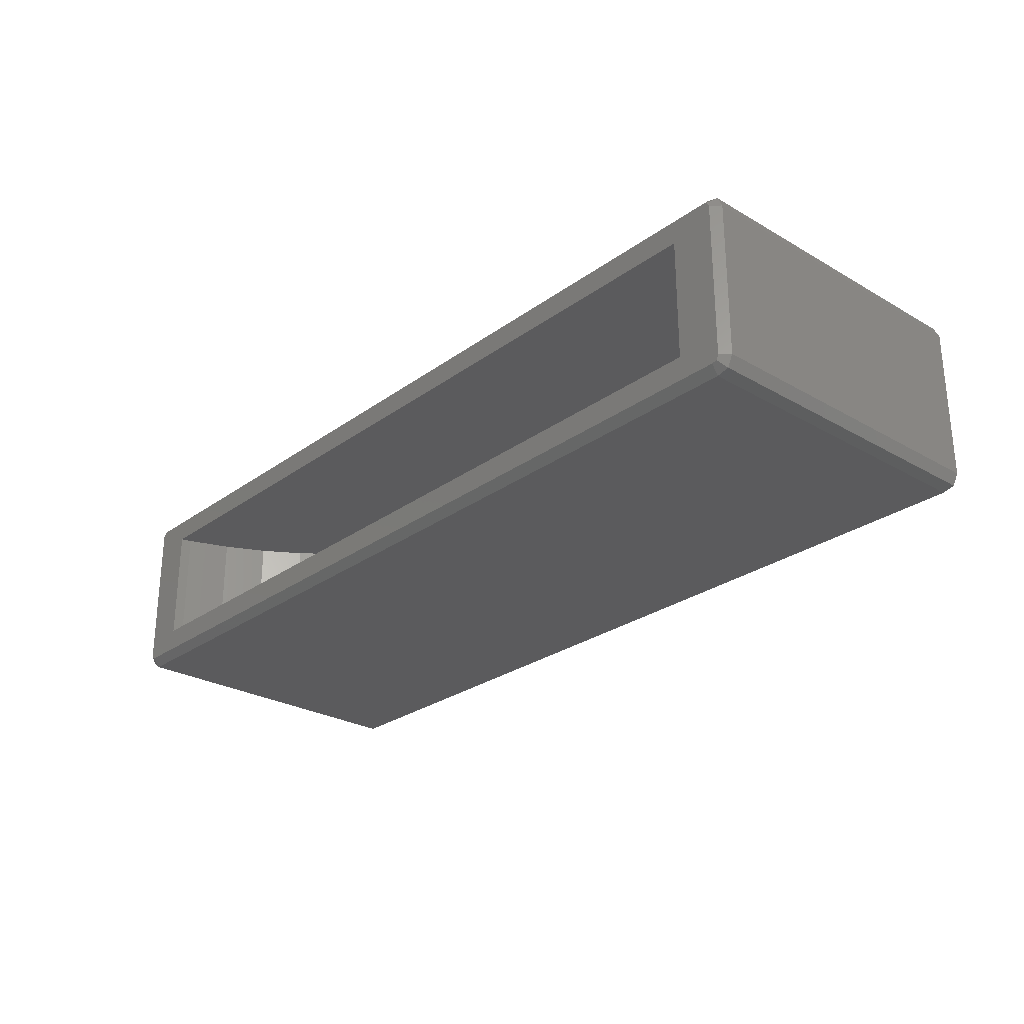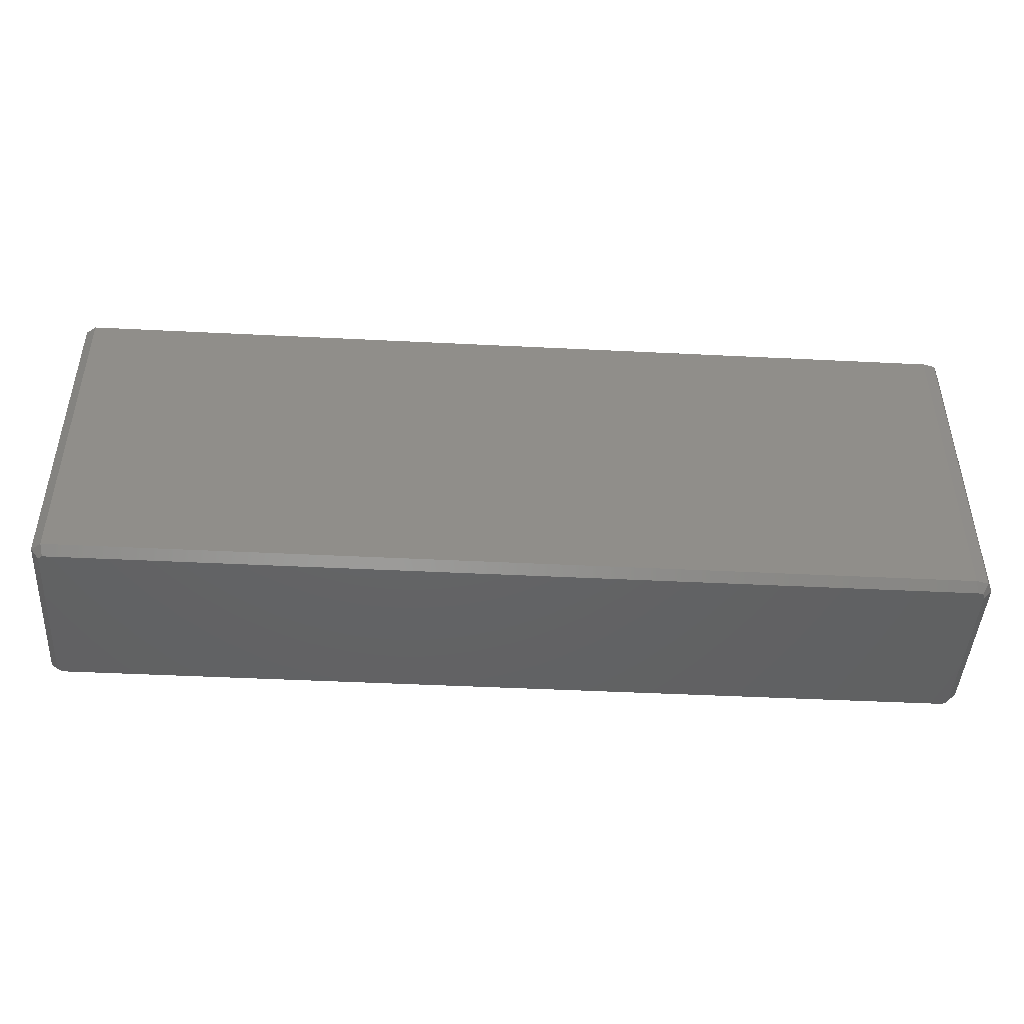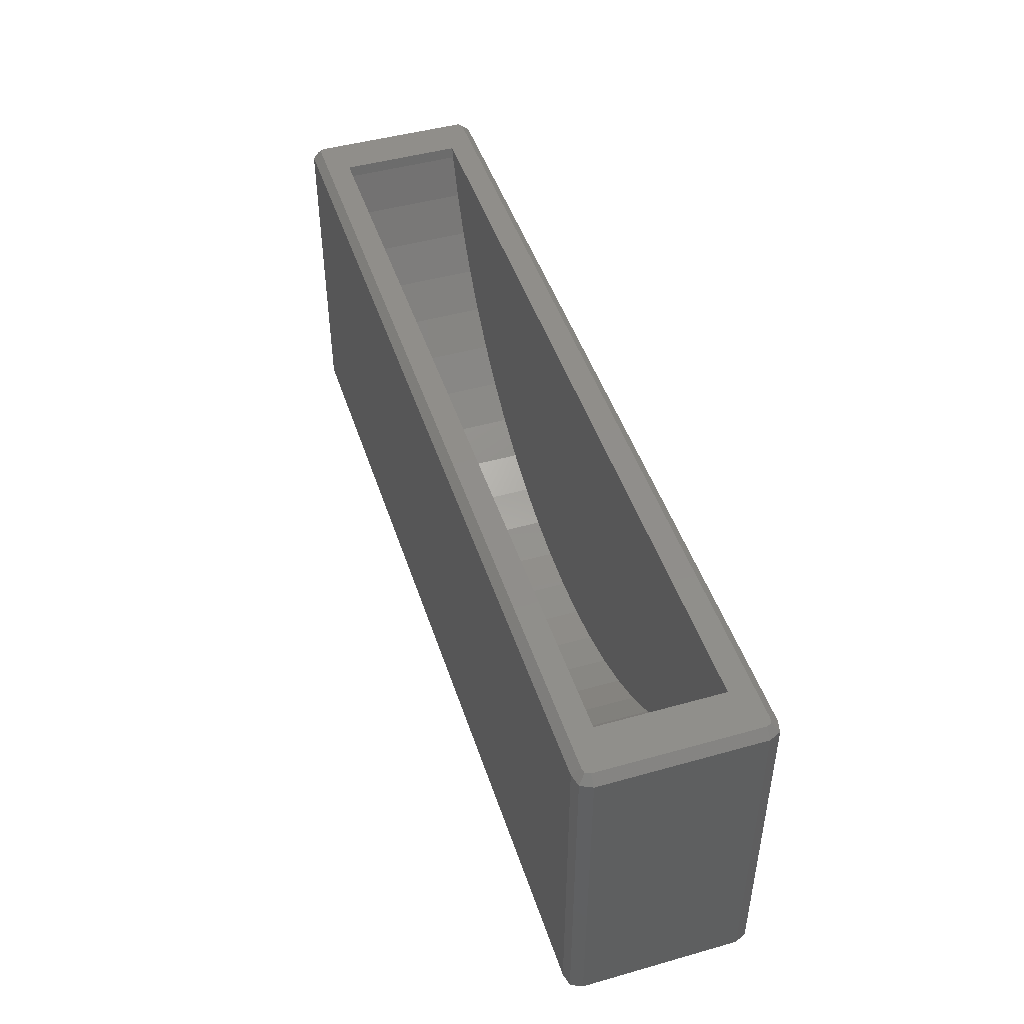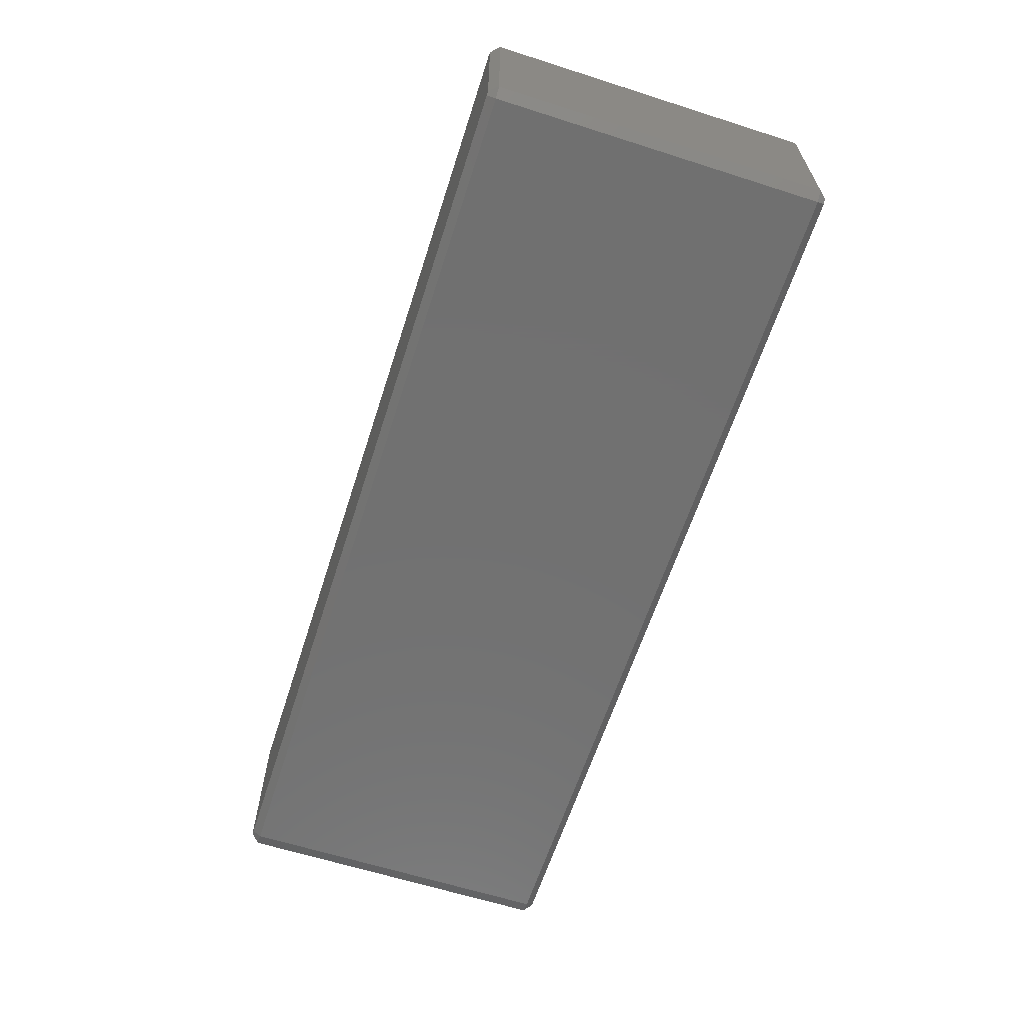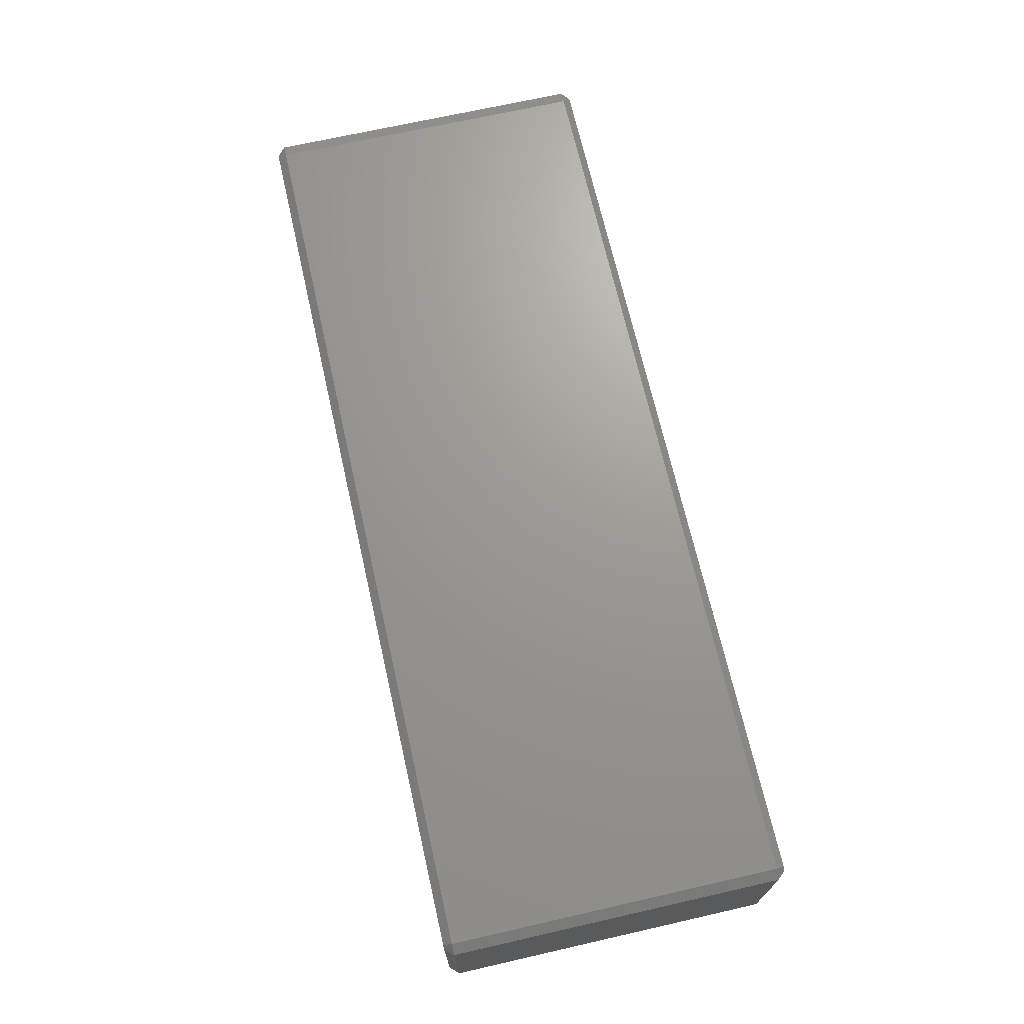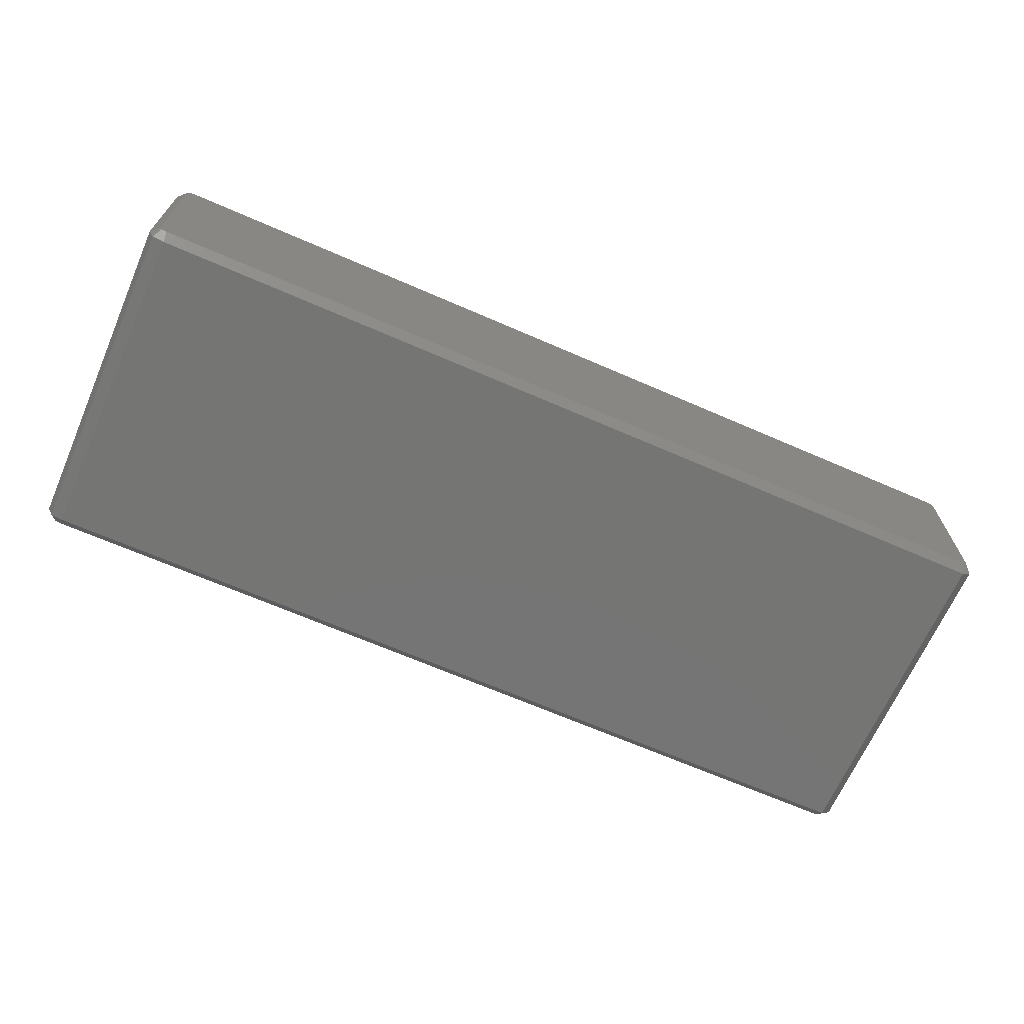
<metadata>
{"format":"stl","ext":"stl","renderer":"f3d","projection":"perspective","resolution":1024,"background":"white","views":[{"elev":-26.9,"azim":48.1,"up":"+Y"},{"elev":-45.3,"azim":-3.3,"up":"+Z"},{"elev":46.5,"azim":72.2,"up":"+Z"},{"elev":-62.9,"azim":-107.9,"up":"+Y"},{"elev":69.5,"azim":-102.8,"up":"+Y"},{"elev":-67.3,"azim":156.4,"up":"+Y"}]}
</metadata>
<code>
# stl→obj: 94 verts, 184 faces
v -0.6896 -24.33 -1.848
v -1.665 -3.198 -0.7654
v -0.6896 -3.668 -1.848
v -1.665 -24.8 -0.7654
v -0.1703 -24.75 -1.848
v 114.6 -25.8 -0.7654
v -0.4112 -25.8 -0.7654
v 114.8 -24.75 -1.848
v 116.8 -24 40.77
v 116.8 -4 -0.7654
v 116.8 -4 40.77
v 116.8 -24 -0.7654
v 116.2 -2.555 40.77
v 114.6 -2.199 40.77
v 115.5 -3.402 41.85
v 115.8 -24 41.85
v 115.8 -4 41.85
v -0.4112 -2.199 -0.7654
v -1.665 -3.198 40.77
v -0.4112 -2.199 40.77
v -0.1703 -3.254 -1.848
v 114.6 -2.199 -0.7654
v 114.8 -3.254 -1.848
v 114.6 -25.8 40.77
v -0.4112 -25.8 40.77
v 115.8 -24 -1.848
v 115.5 -24.6 -1.848
v 115.8 -4 -1.848
v 115.5 -3.402 -1.848
v -1.665 -24.8 40.77
v -0.1703 -24.75 41.85
v 114.8 -24.75 41.85
v 115.5 -24.6 41.85
v 116.2 -25.44 40.77
v -0.6896 -24.33 41.85
v -0.6896 -3.668 41.85
v -0.1703 -3.254 41.85
v 114.8 -3.254 41.85
v 116.2 -2.555 -0.7654
v 116.2 -25.44 -0.7654
v 110.2 -6.25 41.85
v 110.2 -21.75 41.85
v 4.832 -6.25 41.85
v 4.832 -21.75 41.85
v 63.25 -6.25 2.801
v 68.94 -21.75 3.702
v 68.94 -6.25 3.702
v 63.25 -21.75 2.801
v 94.3 -21.75 16.63
v 98.37 -6.25 20.7
v 94.3 -6.25 16.63
v 98.37 -21.75 20.7
v 109.8 -21.75 40.5
v 109.8 -6.25 40.5
v 16.63 -21.75 20.7
v 20.7 -6.25 16.63
v 16.63 -6.25 20.7
v 20.7 -21.75 16.63
v 7.255 -6.25 35.13
v 5.192 -6.25 40.5
v 107.7 -6.25 35.13
v 9.869 -6.25 30
v 105.1 -6.25 30
v 13 -6.25 25.17
v 102 -6.25 25.17
v 25.17 -6.25 13
v 89.83 -6.25 13
v 30 -6.25 9.869
v 85 -6.25 9.869
v 35.13 -6.25 7.255
v 79.87 -6.25 7.255
v 40.5 -6.25 5.192
v 74.5 -6.25 5.192
v 46.06 -6.25 3.702
v 51.75 -6.25 2.801
v 57.5 -6.25 2.5
v 107.7 -21.75 35.13
v 7.255 -21.75 35.13
v 5.192 -21.75 40.5
v 105.1 -21.75 30
v 9.869 -21.75 30
v 102 -21.75 25.17
v 13 -21.75 25.17
v 89.83 -21.75 13
v 25.17 -21.75 13
v 85 -21.75 9.869
v 30 -21.75 9.869
v 79.87 -21.75 7.255
v 35.13 -21.75 7.255
v 74.5 -21.75 5.192
v 40.5 -21.75 5.192
v 46.06 -21.75 3.702
v 51.75 -21.75 2.801
v 57.5 -21.75 2.5
f 1 2 3
f 2 1 4
f 5 6 7
f 6 5 8
f 7 4 1
f 9 10 11
f 10 9 12
f 13 14 15
f 16 11 17
f 11 16 9
f 18 19 20
f 19 18 2
f 21 22 23
f 22 21 18
f 7 24 25
f 24 7 6
f 8 26 27
f 26 8 28
f 23 28 8
f 28 23 29
f 5 23 8
f 5 21 23
f 1 21 5
f 21 1 3
f 4 25 30
f 25 4 7
f 24 31 25
f 31 24 32
f 22 20 14
f 20 22 18
f 12 28 10
f 28 12 26
f 23 22 29
f 7 1 5
f 33 24 34
f 19 35 36
f 35 19 30
f 4 19 2
f 19 4 30
f 20 19 36
f 14 37 38
f 37 14 20
f 20 36 37
f 15 14 38
f 35 30 25
f 21 3 18
f 3 2 18
f 39 14 13
f 14 39 22
f 6 34 24
f 34 6 40
f 40 27 26
f 13 17 11
f 13 15 17
f 31 35 25
f 38 17 15
f 17 41 16
f 17 38 41
f 42 16 41
f 32 16 42
f 38 43 41
f 36 43 37
f 37 43 38
f 16 32 33
f 44 32 42
f 44 31 32
f 43 36 44
f 35 44 36
f 44 35 31
f 40 26 12
f 9 16 34
f 11 39 13
f 39 11 10
f 10 28 39
f 40 6 27
f 27 6 8
f 16 33 34
f 32 24 33
f 34 12 9
f 12 34 40
f 29 22 39
f 28 29 39
f 45 46 47
f 46 45 48
f 49 50 51
f 50 49 52
f 53 41 54
f 41 53 42
f 55 56 57
f 56 55 58
f 59 43 60
f 43 59 41
f 61 41 59
f 41 61 54
f 62 61 59
f 62 63 61
f 64 63 62
f 64 65 63
f 57 65 64
f 57 50 65
f 56 50 57
f 56 51 50
f 66 51 56
f 66 67 51
f 68 67 66
f 68 69 67
f 70 69 68
f 70 71 69
f 72 71 70
f 72 73 71
f 74 73 72
f 74 47 73
f 75 47 74
f 75 45 47
f 45 75 76
f 77 42 53
f 42 77 44
f 78 44 77
f 44 78 79
f 80 78 77
f 80 81 78
f 82 81 80
f 82 83 81
f 52 83 82
f 52 55 83
f 49 55 52
f 49 58 55
f 84 58 49
f 84 85 58
f 86 85 84
f 86 87 85
f 88 87 86
f 88 89 87
f 90 89 88
f 90 91 89
f 46 91 90
f 46 92 91
f 48 92 46
f 48 93 92
f 93 48 94
f 73 88 71
f 88 73 90
f 52 65 50
f 65 52 82
f 82 63 65
f 63 82 80
f 80 61 63
f 61 80 77
f 56 85 66
f 85 56 58
f 66 87 68
f 87 66 85
f 72 92 74
f 92 72 91
f 78 62 59
f 62 78 81
f 79 59 60
f 59 79 78
f 47 90 73
f 90 47 46
f 67 49 51
f 49 67 84
f 71 86 69
f 86 71 88
f 69 84 67
f 84 69 86
f 77 54 61
f 54 77 53
f 68 89 70
f 89 68 87
f 70 91 72
f 91 70 89
f 74 93 75
f 93 74 92
f 75 94 76
f 94 75 93
f 76 48 45
f 48 76 94
f 83 57 64
f 57 83 55
f 81 64 62
f 64 81 83
f 44 60 43
f 60 44 79

</code>
